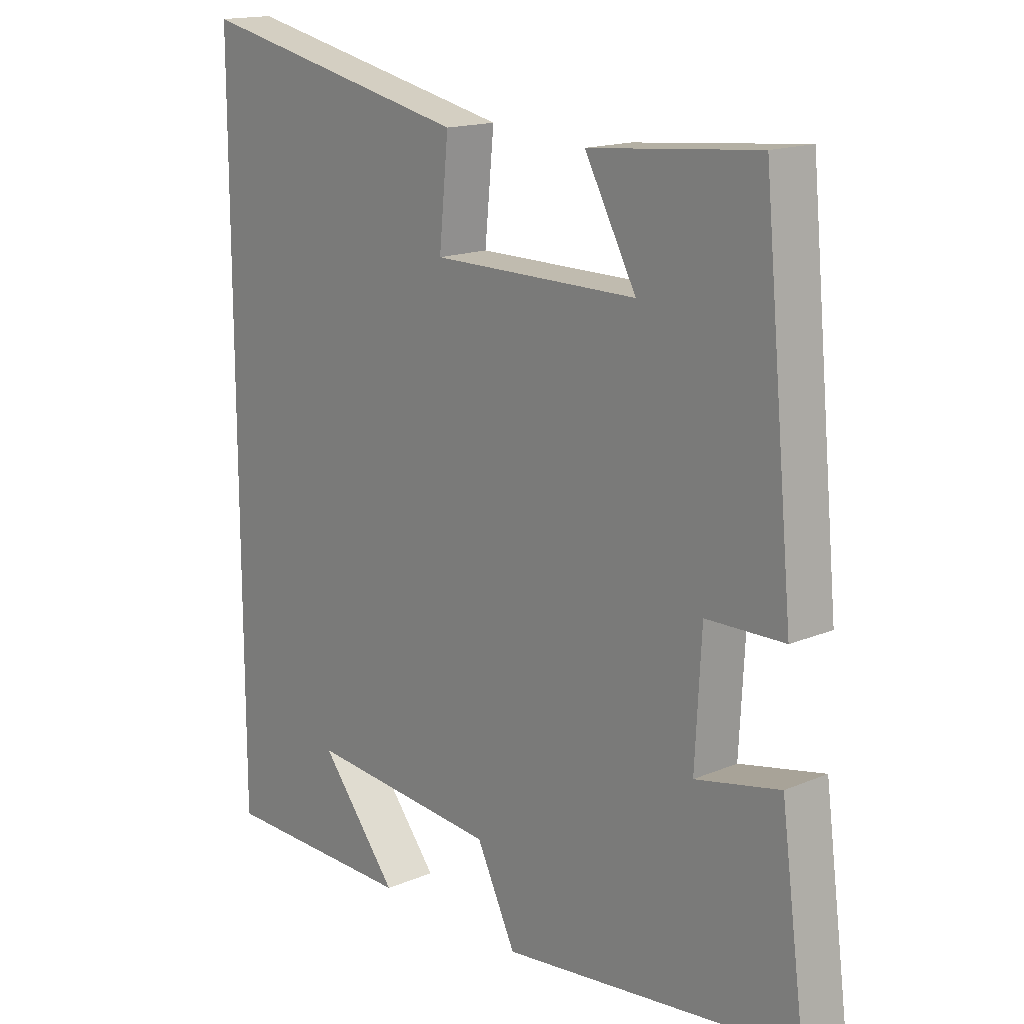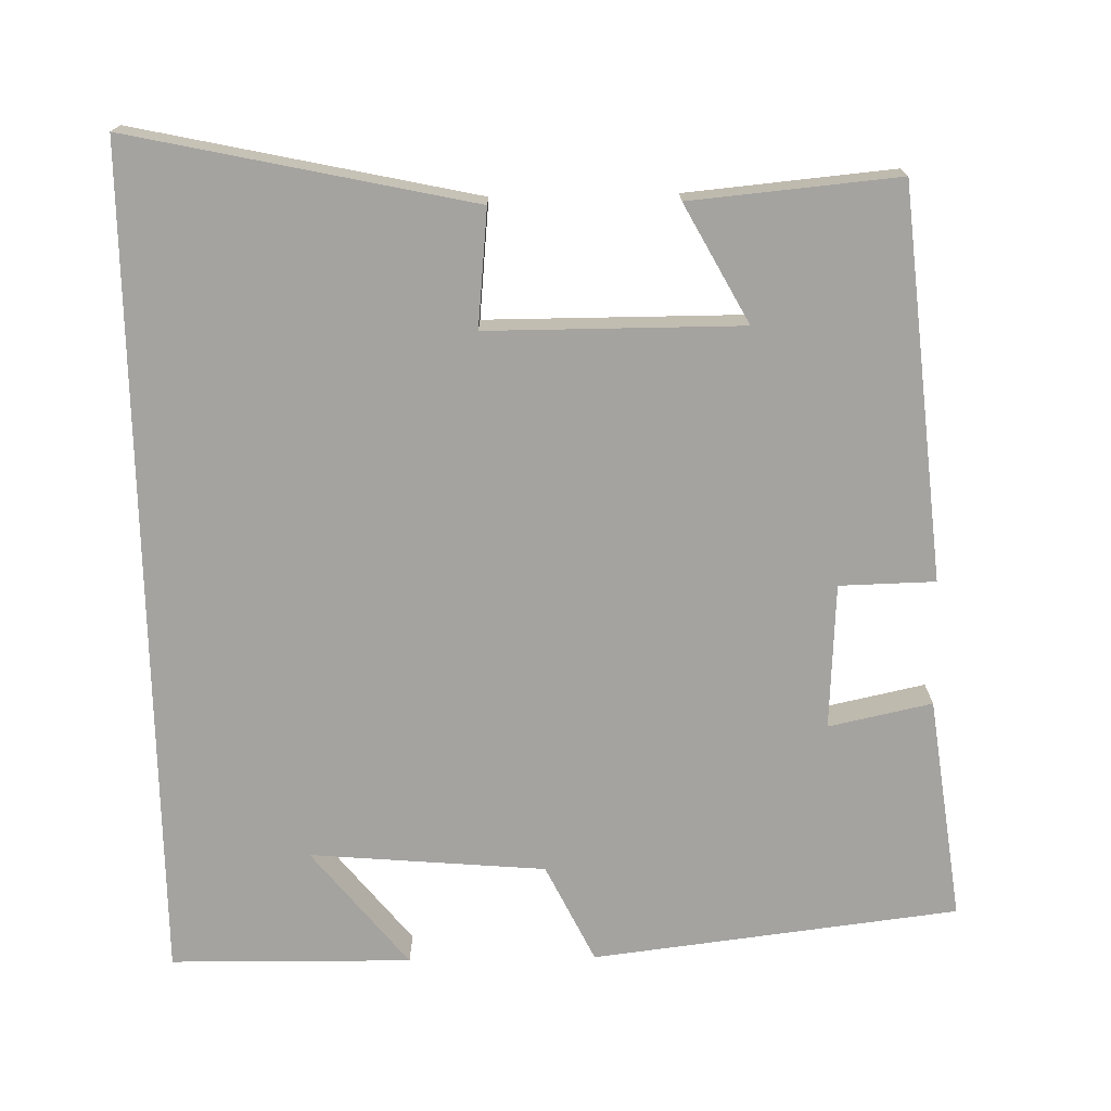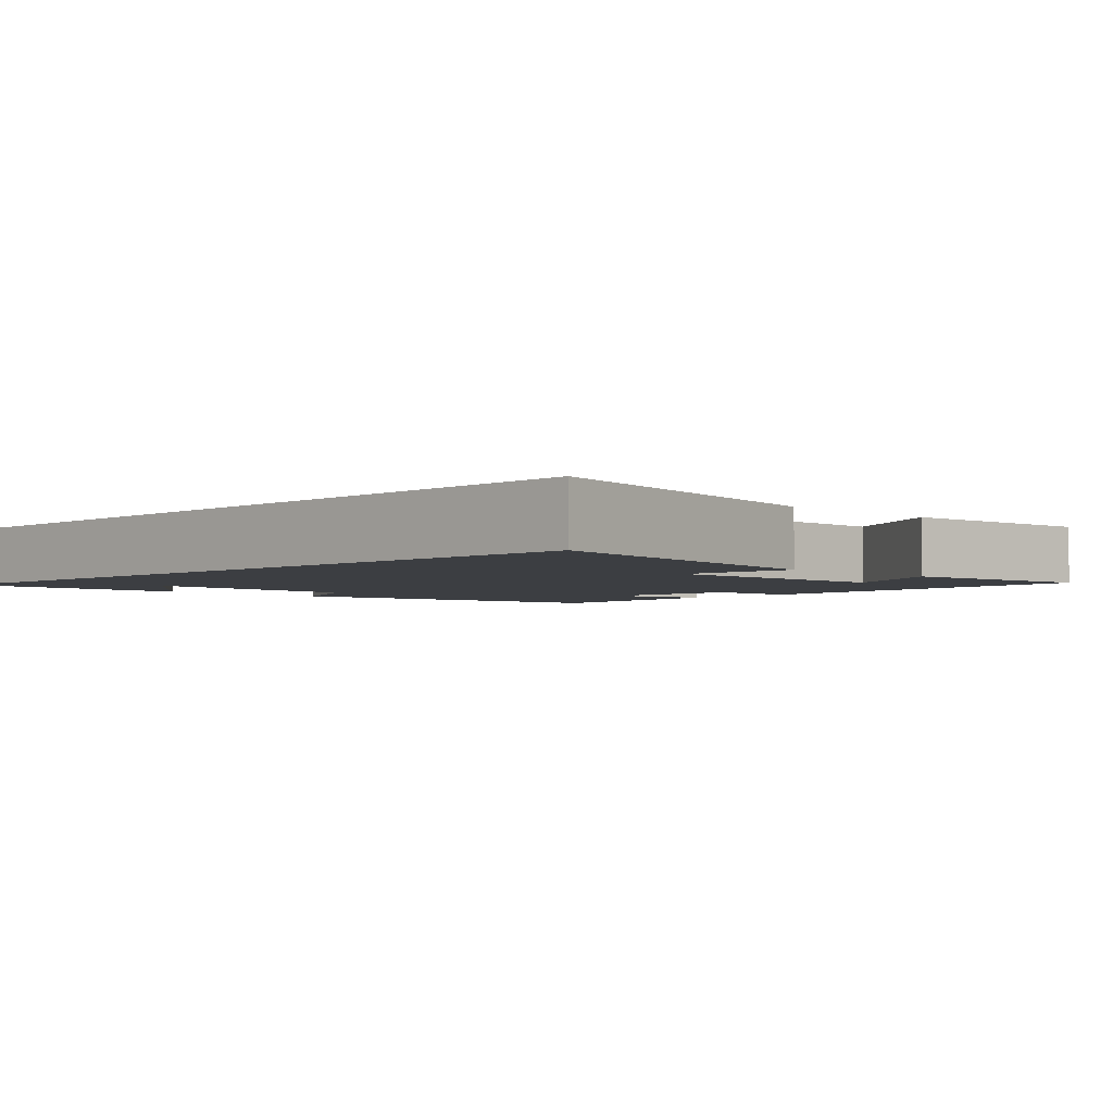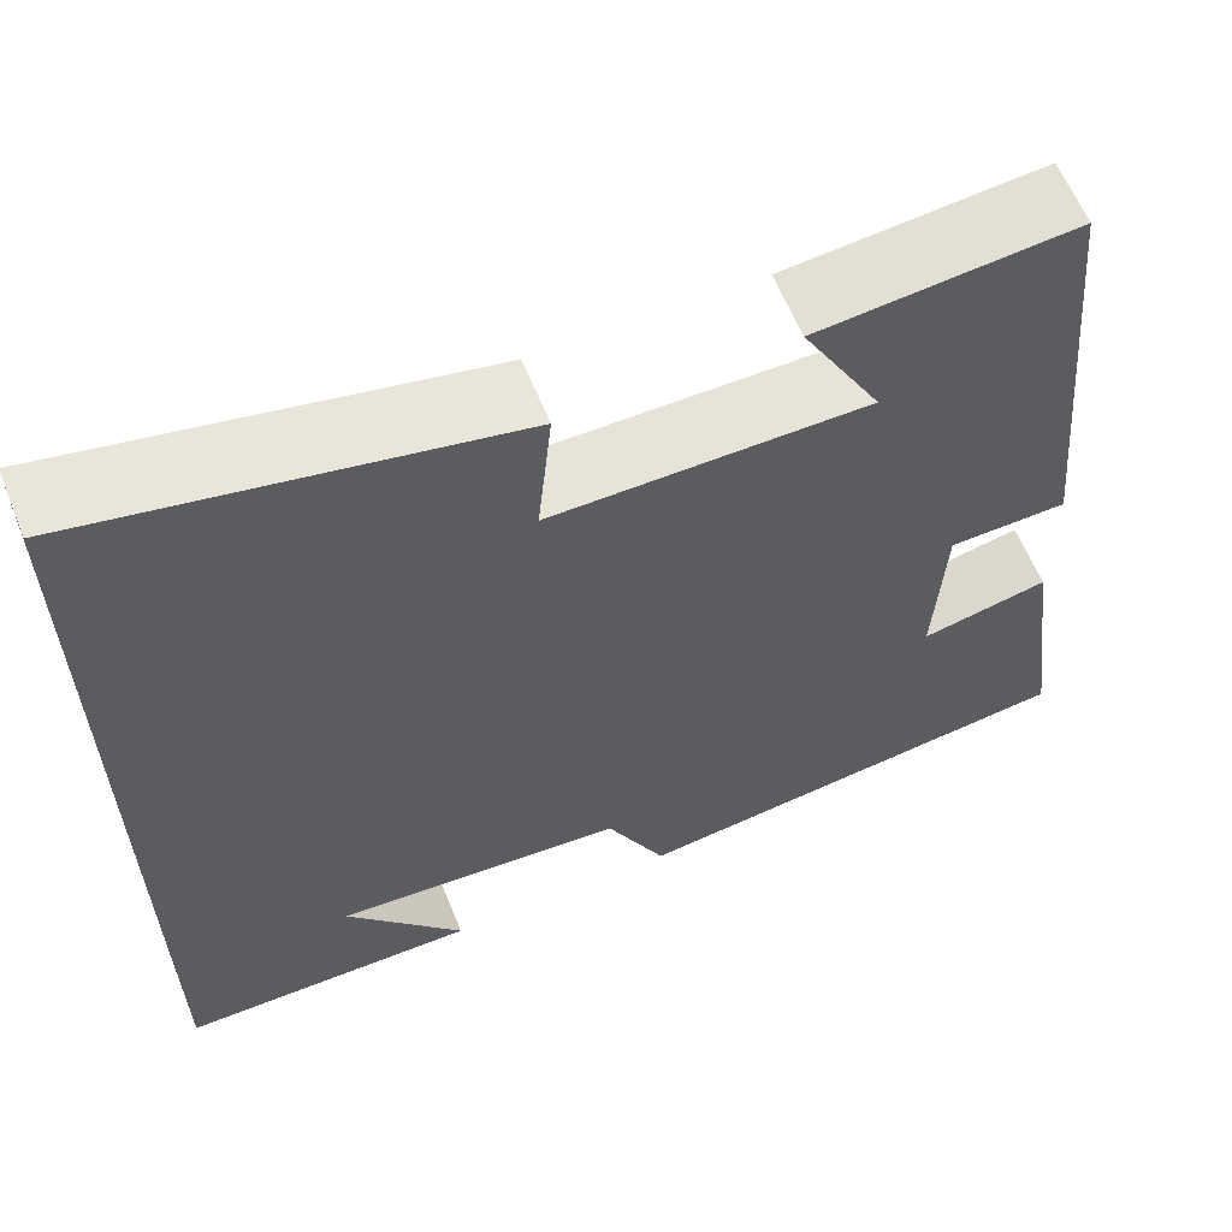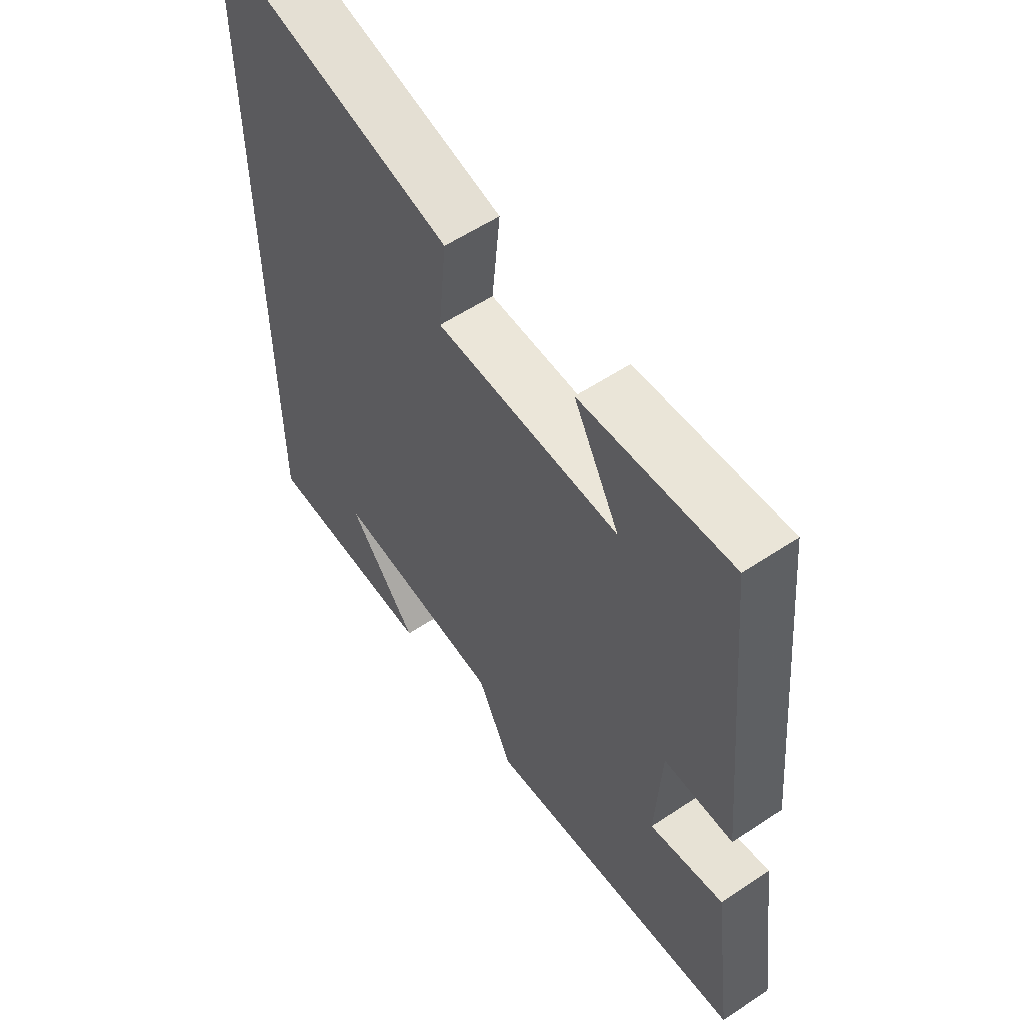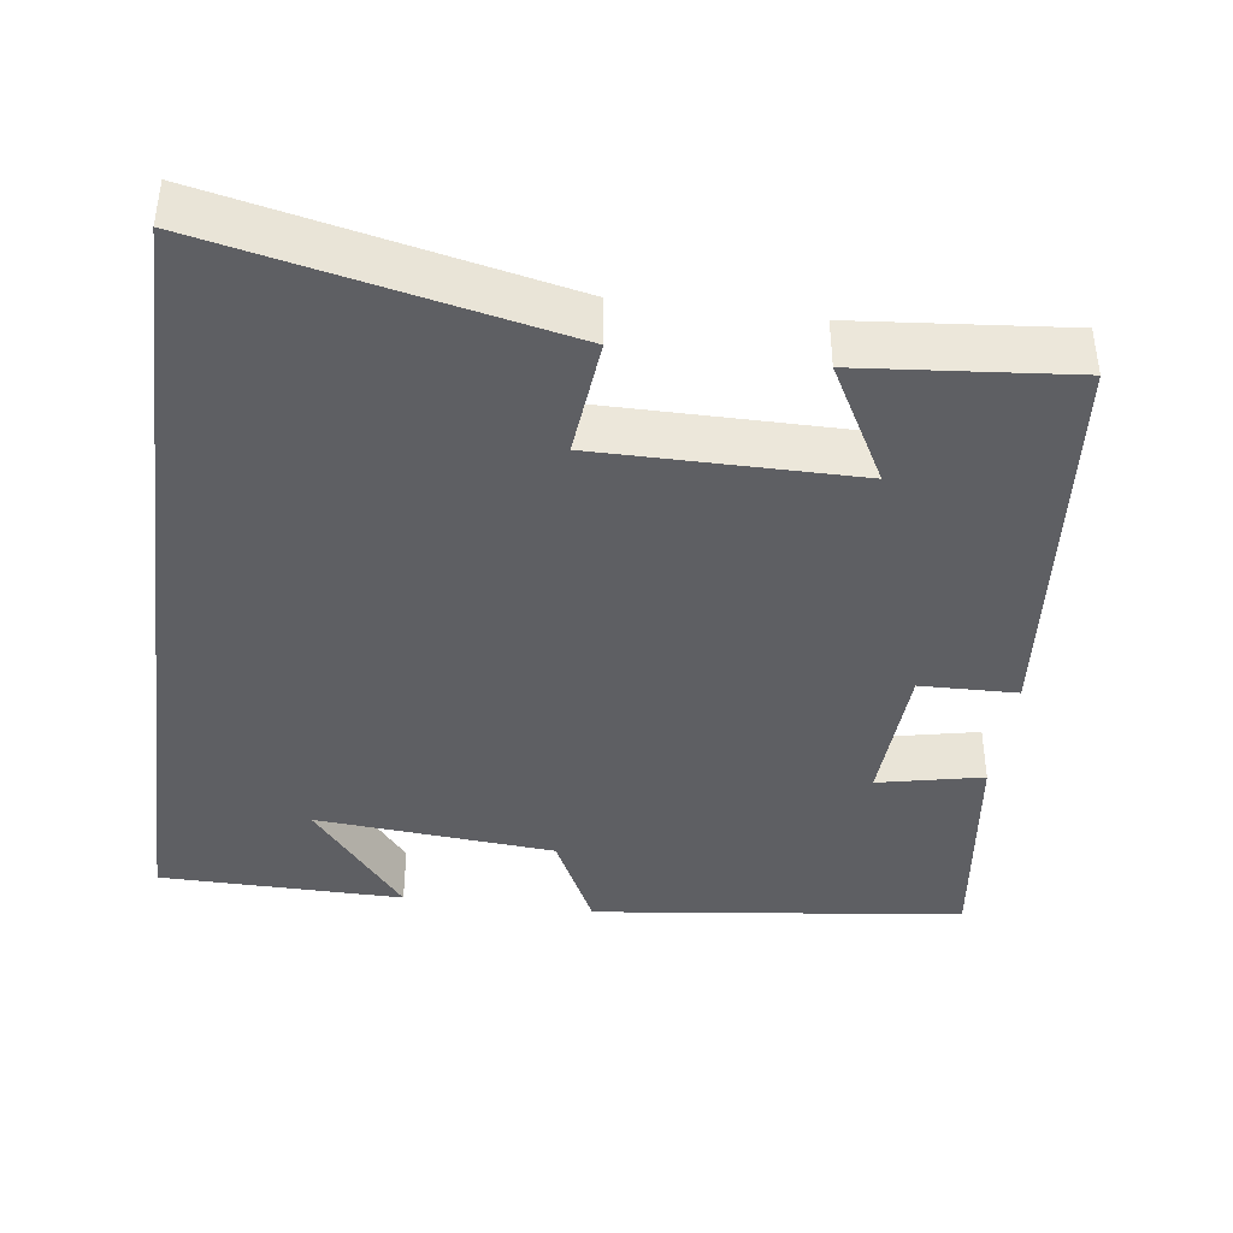
<metadata>
{"format":"obj","ext":"obj","renderer":"f3d","projection":"perspective","resolution":1024,"background":"white","views":[{"elev":16.0,"azim":49.0,"up":"+Z"},{"elev":-73.0,"azim":1.1,"up":"+Y"},{"elev":-3.1,"azim":-44.3,"up":"+Y"},{"elev":61.5,"azim":-22.1,"up":"+Z"},{"elev":57.3,"azim":55.3,"up":"+Z"},{"elev":-40.7,"azim":-7.6,"up":"+Y"}]}
</metadata>
<code>
v -0.5 0.07 0.596
v -0.054 0.07 0.5
v -0.069 0.07 0.347
v 0.263 0.07 0.347
v 0.18 0.07 0.5
v 0.451 0.07 0.525
v 0.5 0.07 0.015
v 0.375 0.07 0.012
v 0.365 0.07 -0.178
v 0.5 0.07 -0.149
v 0.539 0.07 -0.442
v 0.061 0.07 -0.5
v -0.002 0.07 -0.371
v -0.31 0.07 -0.345
v -0.185 0.07 -0.5
v -0.5 0.07 -0.496
v -0.5 0 0.596
v -0.054 0 0.5
v -0.069 0 0.347
v 0.263 0 0.347
v 0.18 0 0.5
v 0.451 0 0.525
v 0.5 0 0.015
v 0.375 0 0.012
v 0.365 0 -0.178
v 0.5 0 -0.149
v 0.539 0 -0.442
v 0.061 0 -0.5
v -0.002 0 -0.371
v -0.31 0 -0.345
v -0.185 0 -0.5
v -0.5 0 -0.496
f 14 15 16
f 14 16 1 2
f 10 11 12 13
f 9 10 13 14
f 8 9 14
f 6 7 8
f 4 5 6
f 4 6 8 14
f 14 2 3
f 3 4 14
f 32 31 30
f 18 17 32 30
f 29 28 27 26
f 30 29 26 25
f 30 25 24
f 24 23 22
f 22 21 20
f 30 24 22 20
f 19 18 30
f 30 20 19
f 1 17 18 2
f 2 18 19 3
f 3 19 20 4
f 4 20 21 5
f 5 21 22 6
f 6 22 23 7
f 7 23 24 8
f 8 24 25 9
f 9 25 26 10
f 10 26 27 11
f 11 27 28 12
f 12 28 29 13
f 13 29 30 14
f 14 30 31 15
f 15 31 32 16
f 16 32 17 1

</code>
